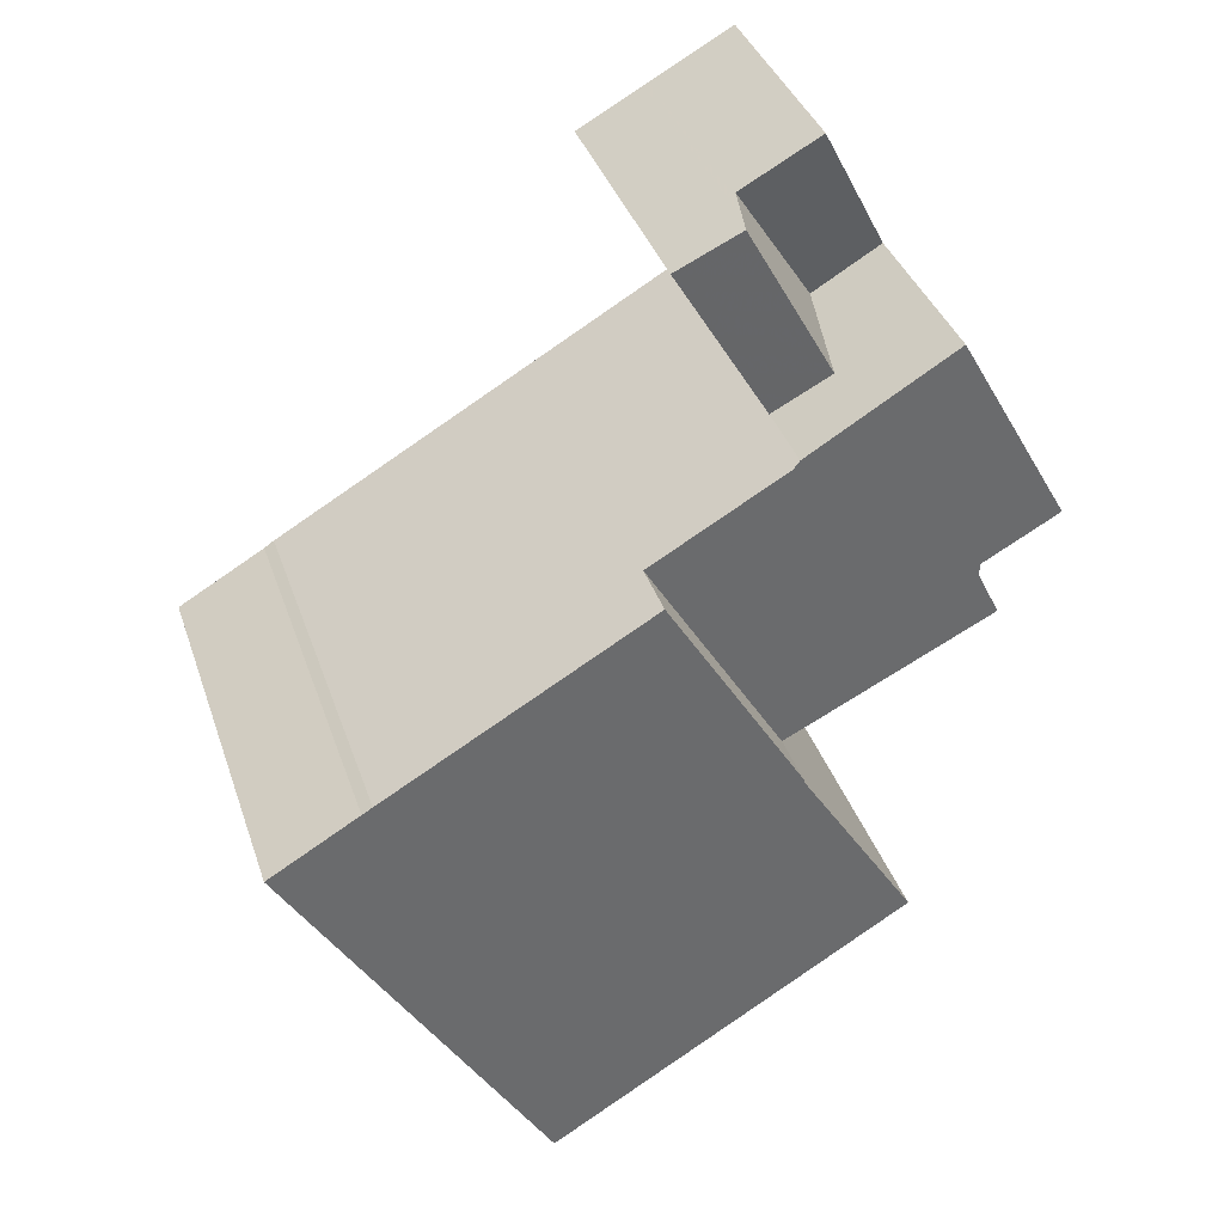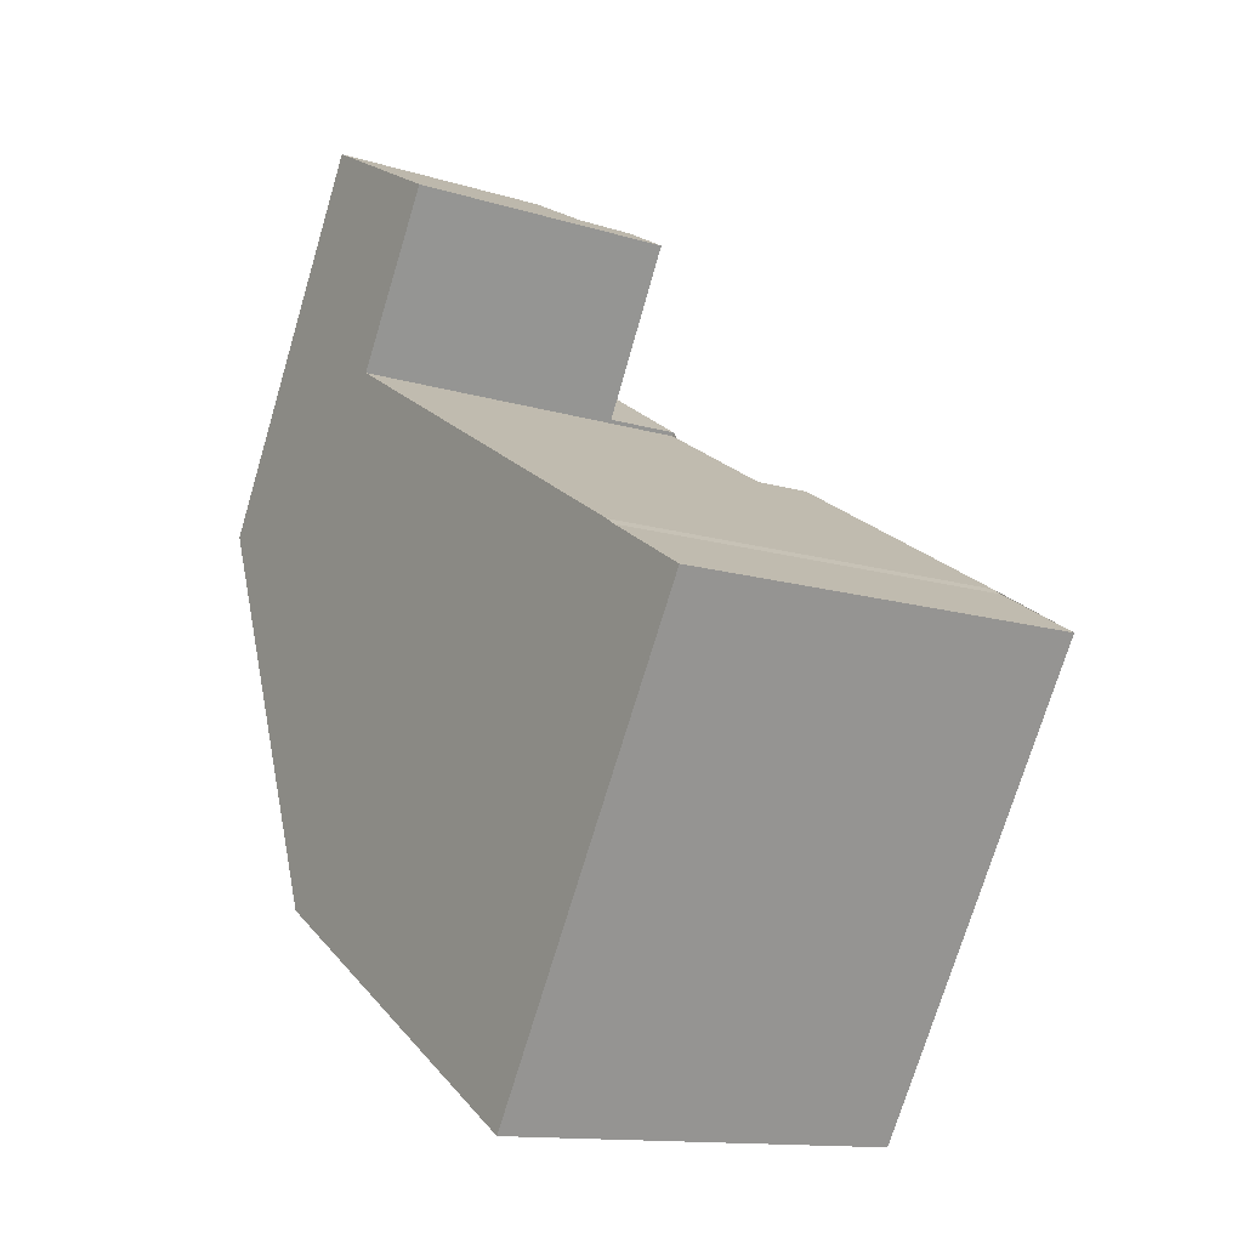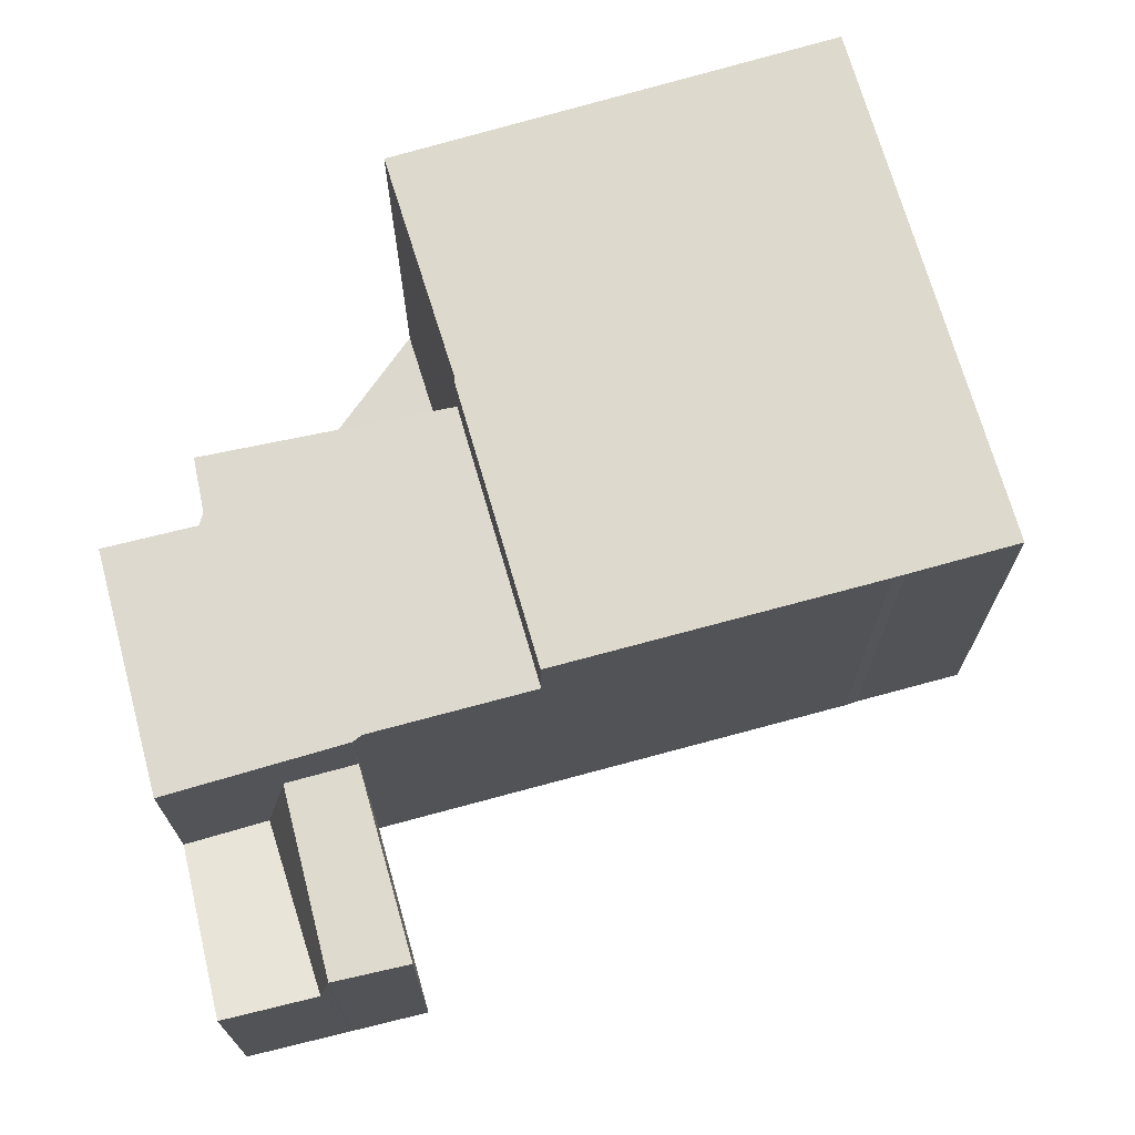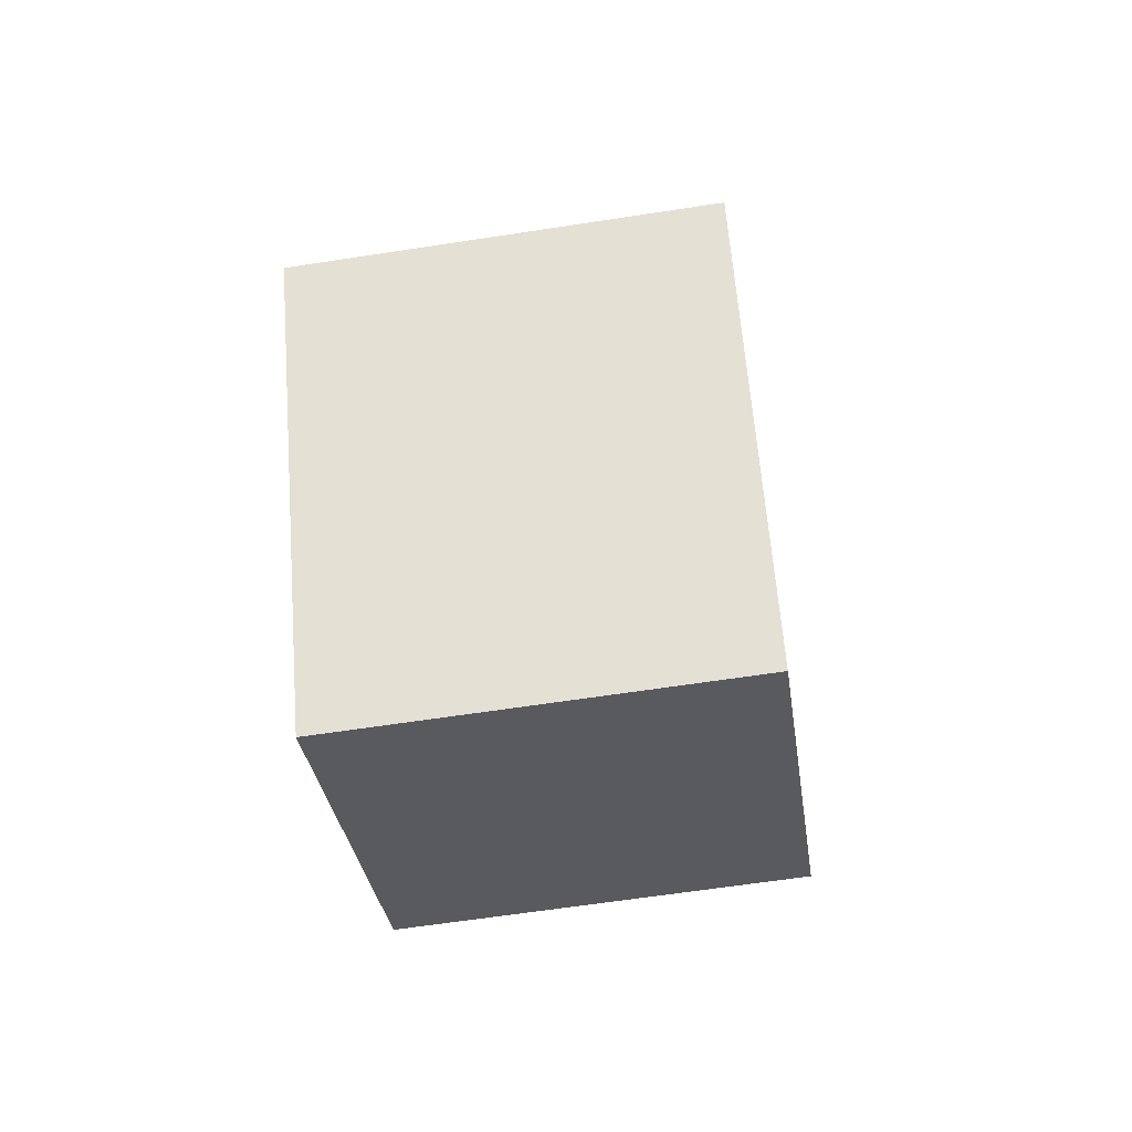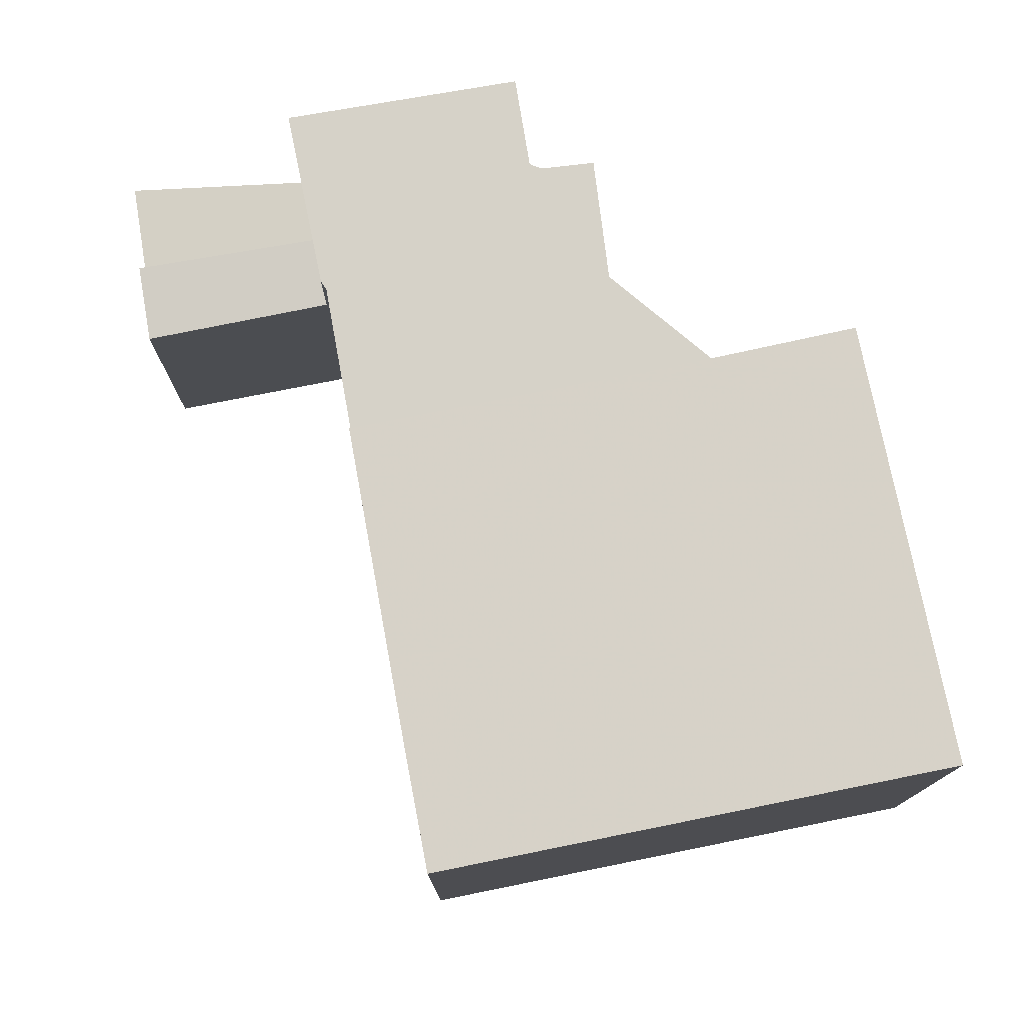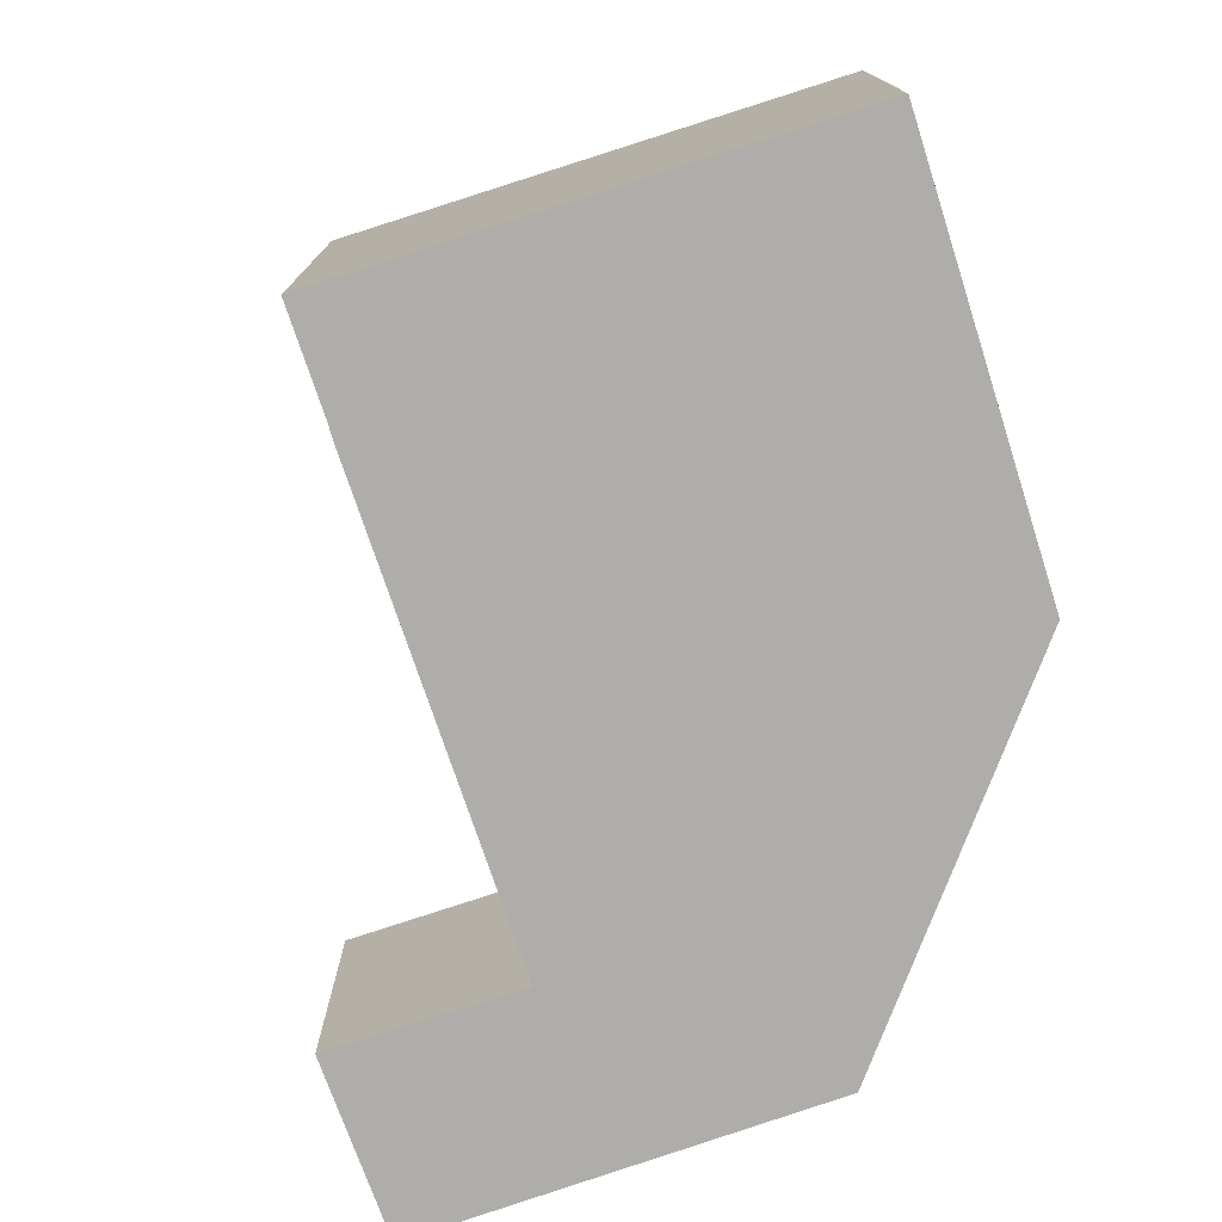
<metadata>
{"format":"obj","ext":"obj","renderer":"f3d","projection":"perspective","resolution":1024,"background":"white","views":[{"elev":36.9,"azim":-17.6,"up":"+Y"},{"elev":-13.3,"azim":-124.5,"up":"+Y"},{"elev":72.3,"azim":-165.0,"up":"+Z"},{"elev":-62.4,"azim":-81.1,"up":"+Y"},{"elev":77.8,"azim":-70.2,"up":"+Z"},{"elev":-77.2,"azim":-41.1,"up":"+Z"}]}
</metadata>
<code>
v -541.4 -852.3 7.66
v -539.2 -855.8 7.624
v -545.9 -859.9 7.637
v -550.7 -852 7.719
v -549 -851.1 7.715
v -548.8 -850.9 7.715
v -536.5 -848.5 6.616
v -538 -849.3 6.608
v -537.5 -850.4 6.601
v -541.3 -846.6 6.624
v -543 -843.6 5.127
v -540.2 -842.1 4.244
v -540.3 -856.5 7.626
v -545.1 -848.8 7.706
v -543.9 -848.1 7.704
v -541.4 -852.3 7.66
v -538.6 -844.8 6.64
v -541.3 -846.5 6.624
v -541.3 -846.5 6.624
v -538.6 -844.8 6.64
v -543.9 -848.1 6.609
v -541.4 -852.3 6.581
v -541.3 -846.5 5.191
v -541.3 -846.5 5.191
v -538.6 -844.8 5.488
v -541.9 -843 5.254
v -538.6 -844.8 3.188
v -538.6 -844.8 3.188
v -541.7 -842.9 4.236
v -538.9 -845 3.18
v -538.9 -845 3.18
v -543.9 -848.1 6.864
v -541.4 -852.3 6.845
v -541 -852.1 6.583
v -543.6 -847.9 6.611
v -541.2 -843.6 3.933
v -540.5 -846 6.629
v -540.3 -845.8 5.308
v -541.9 -843 5.254
v -541.2 -843.6 3.933
v -541.7 -842.9 4.236
v -539.9 -845.6 3.157
v -537.9 -850.6 6.599
v -540.5 -846 6.629
v -540.3 -845.8 5.308
v -540 -845.7 3.978
v -539.9 -845.6 3.157
v -538.6 -844.9 6.64
v -540.2 -842.1 4.244
v -538.6 -844.9 3.187
v -536.6 -848.5 6.616
v -538.6 -844.9 3.187
v -538.6 -844.9 6.64
v -538.6 -844.9 5.486
v -541.8 -843.1 5.256
v -540.1 -842.2 4.186
v -541.6 -843 4.195
v -541.8 -843.1 5.256
v -541.6 -843 4.195
v -543 -843.7 5.128
v -540.1 -842.2 4.186
v -545.1 -848.8 7.706
v -550.6 -852.2 7.717
v -539.9 -845.6 3.157
v -540 -845.7 3.978
v -544 -848.1 7.704
v -540.3 -845.8 5.308
v -541.7 -851.9 7.665
v -541.7 -851.9 6.847
v -538.2 -850 6.603
v -537.8 -849.8 6.605
v -541.7 -851.9 6.584
v -541.3 -851.7 6.586
v -548.5 -855.6 7.682
v -542.8 -852.5 7.668
v -541.4 -852.3 6.581
v -541.7 -851.9 6.584
v -539.3 -855.8 7.624
v -540.7 -853.4 7.649
v -541.4 -852.3 7.66
v -541.7 -851.9 7.665
v -543.9 -848.1 6.609
v -543.9 -848.1 7.704
v -541.7 -842.9 4.512
v -541.7 -843 4.509
v -540.1 -845.8 4.418
v -540.1 -845.8 6.631
v -540.1 -845.8 5.325
v -540.1 -845.8 6.631
v -540.1 -845.8 4.418
v -537.9 -849.5 6.606
v -541.3 -846.5 5.193
v -541.3 -846.5 6.624
v -543 -843.7 5.129
v -543 -843.6 5.127
v -538.6 -850.9 6.595
v -539 -850.4 6.599
v -541.3 -846.5 6.624
v -541.3 -846.5 5.193
v -540.2 -845.8 6.631
v -540.2 -845.8 5.316
v -540.2 -845.8 4.912
v -537.9 -849.8 6.604
v -537.6 -850.4 6.6
v -541.8 -843 5.006
v -541.8 -843.1 5.002
v -540.2 -845.8 6.631
v -540.2 -845.8 4.912
v -543.4 -848.9 6.603
v -543.4 -848.9 7.695
v -544.6 -849.6 7.698
v -537.9 -846.1 6.631
v -539.4 -846.9 6.624
v -540.7 -847.5 6.617
v -543.1 -848.8 6.605
v -539.5 -847 6.623
v -537.9 -846.1 6.632
v -543.4 -848.9 6.861
v -543.4 -848.9 7.695
v -539.9 -847.1 6.621
v -543.4 -848.9 6.603
v -550.4 -852.5 7.714
v -547.1 -850.8 7.705
v -545.2 -853.8 7.674
v -547.5 -850.2 7.712
v -547.5 -850.3 7.711
v -542.6 -857.9 7.631
v -539.3 -855.8 7.624
v -540.3 -856.5 7.626
v -542.6 -857.9 7.631
v -545.9 -859.9 7.638
v -539.2 -855.8 7.624
v -548.5 -855.6 7.682
v -550.4 -852.5 7.714
v -550.6 -852.2 7.717
v -550.7 -852 7.719
v -545.9 -859.9 7.637
v -545.9 -859.9 7.638
v -540.7 -853.4 7.649
v -541.4 -852.3 7.66
v -541.4 -852.3 0
v -540.7 -853.4 -8.882e-16
v -539.3 -855.8 7.624
v -539.2 -855.8 7.624
v -539.2 -855.8 0
v -539.3 -855.8 8.882e-16
v -545.9 -859.9 7.638
v -545.9 -859.9 7.637
v -545.9 -859.9 0
v -545.9 -859.9 8.882e-16
v -550.7 -852 7.719
v -550.7 -852 7.719
v -550.7 -852 8.882e-16
v -550.7 -852 0
v -548.8 -850.9 7.715
v -549 -851.1 7.715
v -549 -851.1 -8.882e-16
v -548.8 -850.9 0
v -547.5 -850.2 7.712
v -548.8 -850.9 7.715
v -548.8 -850.9 0
v -547.5 -850.2 -8.882e-16
v -536.6 -848.5 6.616
v -536.5 -848.5 6.616
v -536.5 -848.5 8.882e-16
v -536.6 -848.5 0
v -537.9 -849.5 6.606
v -538 -849.3 6.608
v -538 -849.3 -8.882e-16
v -537.9 -849.5 0
v -537.6 -850.4 6.6
v -537.5 -850.4 6.601
v -537.5 -850.4 0
v -537.6 -850.4 0
v -541.3 -846.5 6.624
v -541.3 -846.6 6.624
v -541.3 -846.6 0
v -541.3 -846.5 0
v -543 -843.6 5.127
v -543 -843.6 5.127
v -543 -843.6 0
v -543 -843.6 0
v -540.1 -842.2 4.186
v -540.2 -842.1 4.244
v -540.2 -842.1 0
v -540.1 -842.2 0
v -542.6 -857.9 7.631
v -540.3 -856.5 7.626
v -540.3 -856.5 0
v -542.6 -857.9 0
v -544 -848.1 7.704
v -545.1 -848.8 7.706
v -545.1 -848.8 0
v -544 -848.1 8.882e-16
v -537.9 -846.1 6.632
v -538.6 -844.8 6.64
v -538.6 -844.8 0
v -537.9 -846.1 8.882e-16
v -543 -843.7 5.128
v -541.3 -846.5 5.191
v -541.3 -846.5 0
v -543 -843.7 0
v -541.8 -843 5.006
v -541.9 -843 5.254
v -541.9 -843 0
v -541.8 -843 0
v -541.4 -852.3 6.581
v -541 -852.1 6.583
v -541 -852.1 0
v -541.4 -852.3 8.882e-16
v -541.3 -846.6 6.624
v -543.6 -847.9 6.611
v -543.6 -847.9 0
v -541.3 -846.6 0
v -540.2 -842.1 4.244
v -541.7 -842.9 4.236
v -541.7 -842.9 0
v -540.2 -842.1 -8.882e-16
v -538.6 -850.9 6.595
v -537.9 -850.6 6.599
v -537.9 -850.6 0
v -538.6 -850.9 0
v -540.2 -842.1 4.244
v -540.2 -842.1 4.244
v -540.2 -842.1 -8.882e-16
v -540.2 -842.1 0
v -538 -849.3 6.608
v -536.6 -848.5 6.616
v -536.6 -848.5 0
v -538 -849.3 -8.882e-16
v -543 -843.6 5.127
v -543 -843.7 5.128
v -543 -843.7 0
v -543 -843.6 0
v -538.6 -844.8 3.188
v -540.1 -842.2 4.186
v -540.1 -842.2 0
v -538.6 -844.8 0
v -550.7 -852 7.719
v -550.6 -852.2 7.717
v -550.6 -852.2 0
v -550.7 -852 8.882e-16
v -543.9 -848.1 7.704
v -544 -848.1 7.704
v -544 -848.1 8.882e-16
v -543.9 -848.1 0
v -537.5 -850.4 6.601
v -537.8 -849.8 6.605
v -537.8 -849.8 0
v -537.5 -850.4 0
v -550.4 -852.5 7.714
v -548.5 -855.6 7.682
v -548.5 -855.6 0
v -550.4 -852.5 -8.882e-16
v -540.3 -856.5 7.626
v -539.3 -855.8 7.624
v -539.3 -855.8 8.882e-16
v -540.3 -856.5 0
v -539.2 -855.8 7.624
v -540.7 -853.4 7.649
v -540.7 -853.4 -8.882e-16
v -539.2 -855.8 -8.882e-16
v -541.4 -852.3 7.66
v -541.4 -852.3 7.66
v -541.4 -852.3 0
v -541.4 -852.3 0
v -543.6 -847.9 6.611
v -543.9 -848.1 6.609
v -543.9 -848.1 0
v -543.6 -847.9 0
v -541.7 -842.9 4.236
v -541.7 -842.9 4.512
v -541.7 -842.9 0
v -541.7 -842.9 0
v -537.8 -849.8 6.605
v -537.9 -849.5 6.606
v -537.9 -849.5 0
v -537.8 -849.8 0
v -541.9 -843 5.254
v -543 -843.6 5.127
v -543 -843.6 0
v -541.9 -843 0
v -541 -852.1 6.583
v -538.6 -850.9 6.595
v -538.6 -850.9 0
v -541 -852.1 0
v -537.9 -850.6 6.599
v -537.6 -850.4 6.6
v -537.6 -850.4 0
v -537.9 -850.6 0
v -541.7 -842.9 4.512
v -541.8 -843 5.006
v -541.8 -843 0
v -541.7 -842.9 0
v -536.5 -848.5 6.616
v -537.9 -846.1 6.632
v -537.9 -846.1 8.882e-16
v -536.5 -848.5 8.882e-16
v -550.6 -852.2 7.717
v -550.4 -852.5 7.714
v -550.4 -852.5 -8.882e-16
v -550.6 -852.2 0
v -545.1 -848.8 7.706
v -547.5 -850.2 7.712
v -547.5 -850.2 -8.882e-16
v -545.1 -848.8 0
v -545.9 -859.9 7.637
v -542.6 -857.9 7.631
v -542.6 -857.9 0
v -545.9 -859.9 0
v -548.5 -855.6 7.682
v -545.9 -859.9 7.638
v -545.9 -859.9 8.882e-16
v -548.5 -855.6 0
v -539.2 -855.8 7.624
v -539.2 -855.8 7.624
v -539.2 -855.8 -8.882e-16
v -539.2 -855.8 0
v -549 -851.1 7.715
v -550.7 -852 7.719
v -550.7 -852 0
v -549 -851.1 -8.882e-16
v -545.9 -859.9 7.637
v -545.9 -859.9 7.637
v -545.9 -859.9 0
v -545.9 -859.9 0
v -540.2 -842.1 0
v -536.5 -848.5 0
v -538 -849.3 0
v -537.5 -850.4 0
v -541.4 -852.3 0
v -539.2 -855.8 0
v -545.9 -859.9 0
v -550.7 -852 0
v -549 -851.1 0
v -548.8 -850.9 0
v -541.3 -846.6 0
v -543 -843.6 0
f 57 41 49 56
f 136 5 6 125 126 135
f 69 33 16 68
f 104 43 70 103
f 92 24 19 93
f 106 58 26 105
f 40 30 47
f 72 22 33 69
f 65 36 64
f 95 39 55 94
f 97 70 43 96
f 53 20 25 54
f 46 31 42
f 54 25 28 52
f 56 49 12 61
f 112 48 17 117
f 87 53 54 88
f 88 54 52 31 46 86
f 56 50 30 40 57
f 108 67 58 106
f 94 55 38 99
f 61 27 50 56
f 133 124 130 138
f 62 14 66
f 128 79 132
f 119 15 32 118
f 120 37 107 116
f 118 32 21 121
f 109 82 35 115
f 114 98 37 120
f 135 126 123 134
f 77 73 34 76
f 129 75 81 80 1 79 128
f 111 62 66 83 110
f 84 29 59 85
f 100 87 88 101
f 101 88 86 102
f 85 59 36 65 90
f 113 89 48 112
f 93 44 45 92
f 94 60 11 95
f 96 34 73 97
f 99 23 60 94
f 115 35 10 18 98 114
f 101 45 44 100
f 102 45 101
f 103 71 9 104
f 105 84 85 106
f 106 85 90 108
f 116 107 89 113
f 110 81 75 111
f 112 51 8 91 113
f 114 97 73 115
f 113 91 71 103 116
f 117 7 51 112
f 118 69 68 119
f 116 103 70 120
f 121 72 69 118
f 115 73 77 109
f 120 70 97 114
f 134 123 124 133
f 123 111 75 124
f 125 14 62 126
f 130 124 75 129
f 126 62 111 123
f 128 78 13 129
f 129 13 127 130
f 138 130 127 137
f 132 2 78 128
f 133 74 122 134
f 135 63 4 136
f 137 3 131 138
f 138 131 74 133
f 134 122 63 135
f 140 141 142 139
f 144 145 146 143
f 148 149 150 147
f 152 153 154 151
f 156 157 158 155
f 160 161 162 159
f 164 165 166 163
f 168 169 170 167
f 172 173 174 171
f 176 177 178 175
f 180 181 182 179
f 184 185 186 183
f 188 189 190 187
f 192 193 194 191
f 196 197 198 195
f 200 201 202 199
f 204 205 206 203
f 208 209 210 207
f 212 213 214 211
f 216 217 218 215
f 220 221 222 219
f 224 225 226 223
f 228 229 230 227
f 232 233 234 231
f 236 237 238 235
f 240 241 242 239
f 244 245 246 243
f 248 249 250 247
f 252 253 254 251
f 256 257 258 255
f 260 261 262 259
f 264 265 266 263
f 268 269 270 267
f 272 273 274 271
f 276 277 278 275
f 280 281 282 279
f 284 285 286 283
f 288 289 290 287
f 292 293 294 291
f 296 297 298 295
f 300 301 302 299
f 304 305 306 303
f 308 309 310 307
f 312 313 314 311
f 316 317 318 315
f 320 321 322 319
f 324 325 326 323
f 328 329 330 331 332 333 334 335 336 337 338 327

</code>
